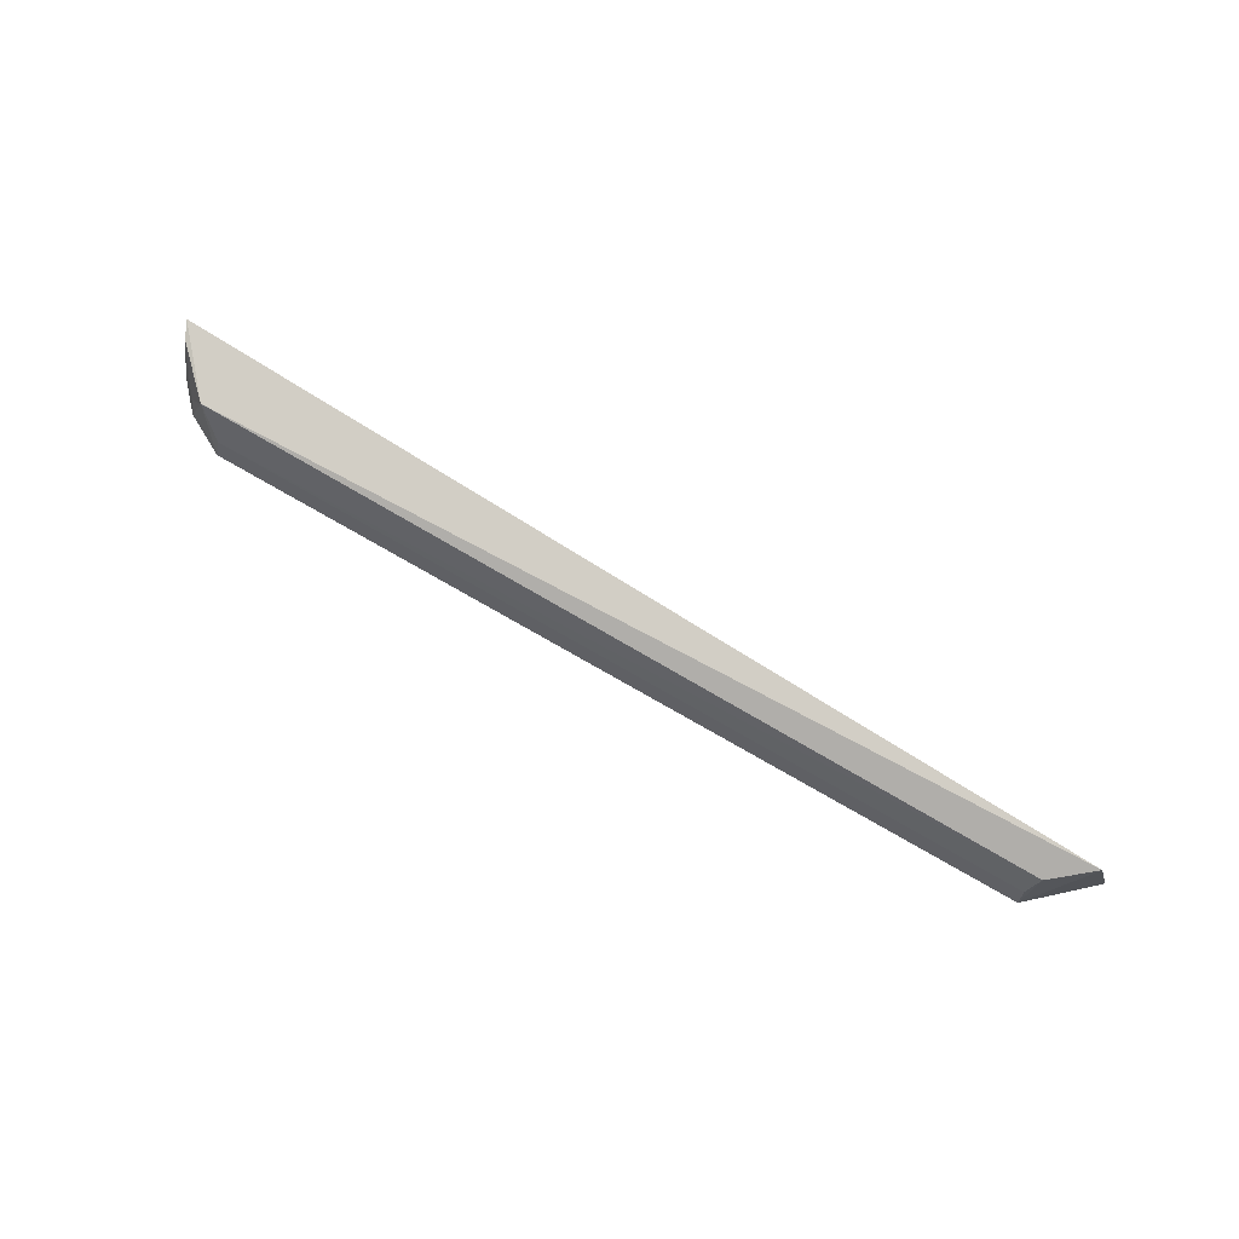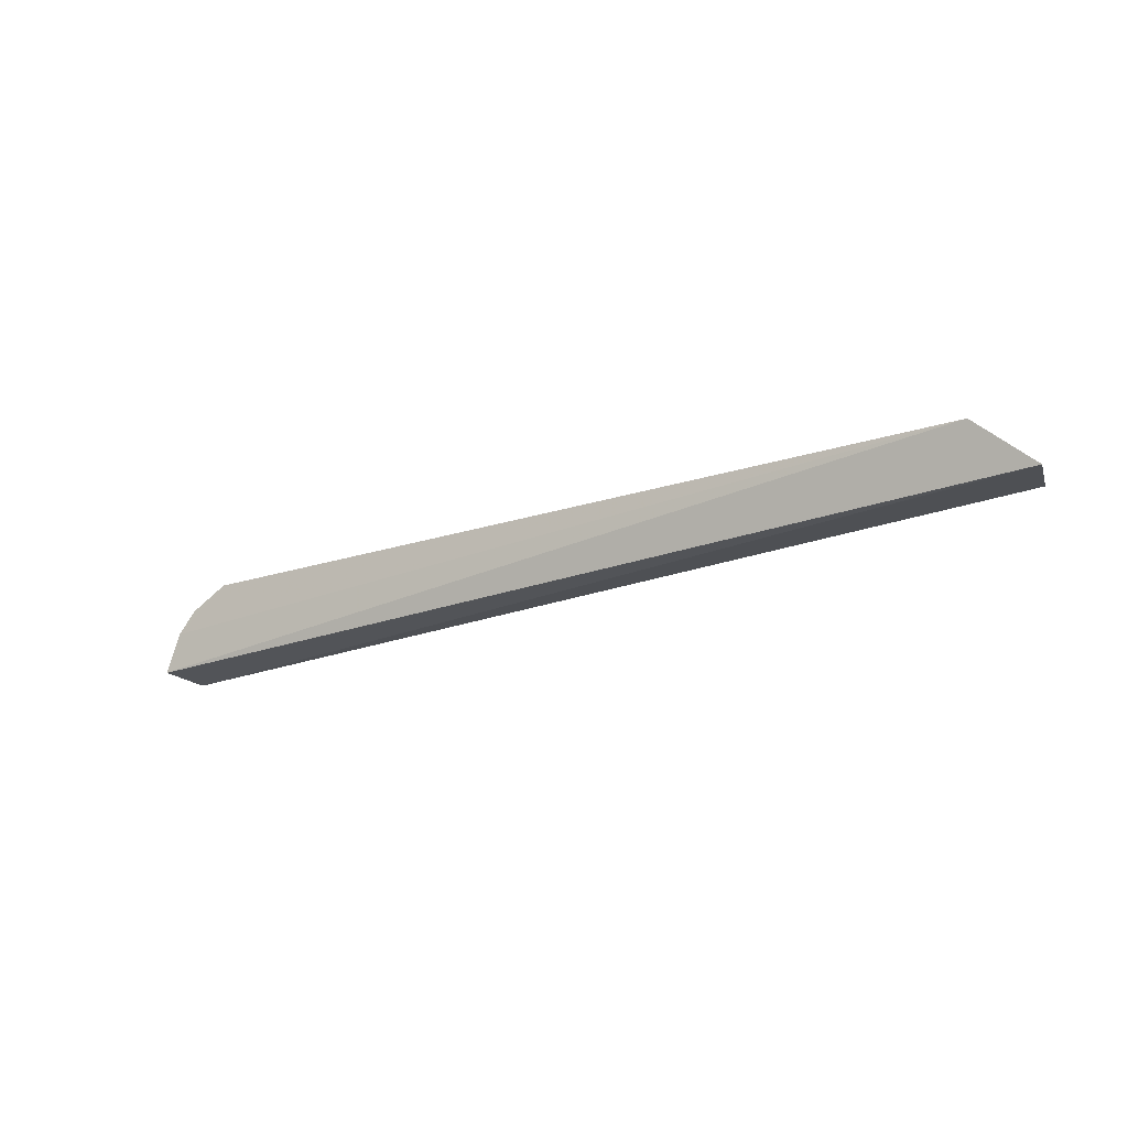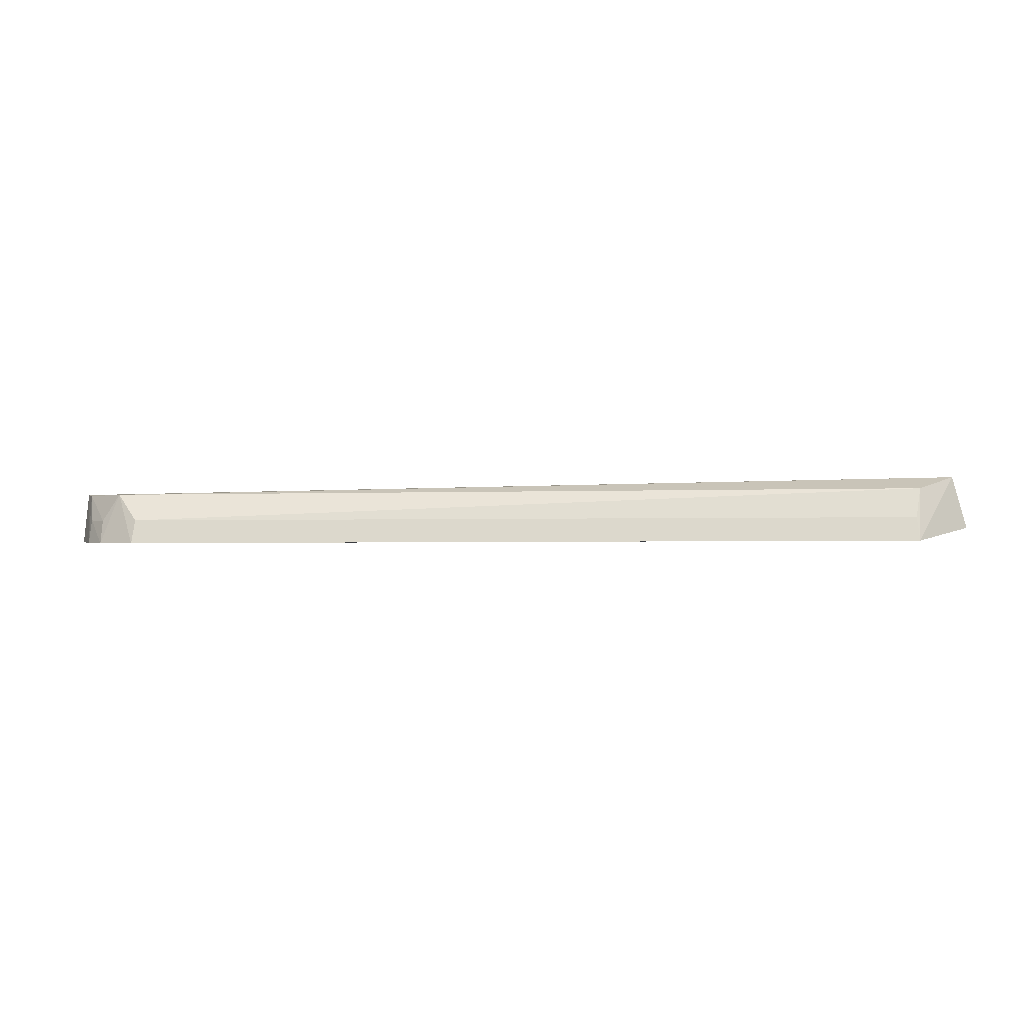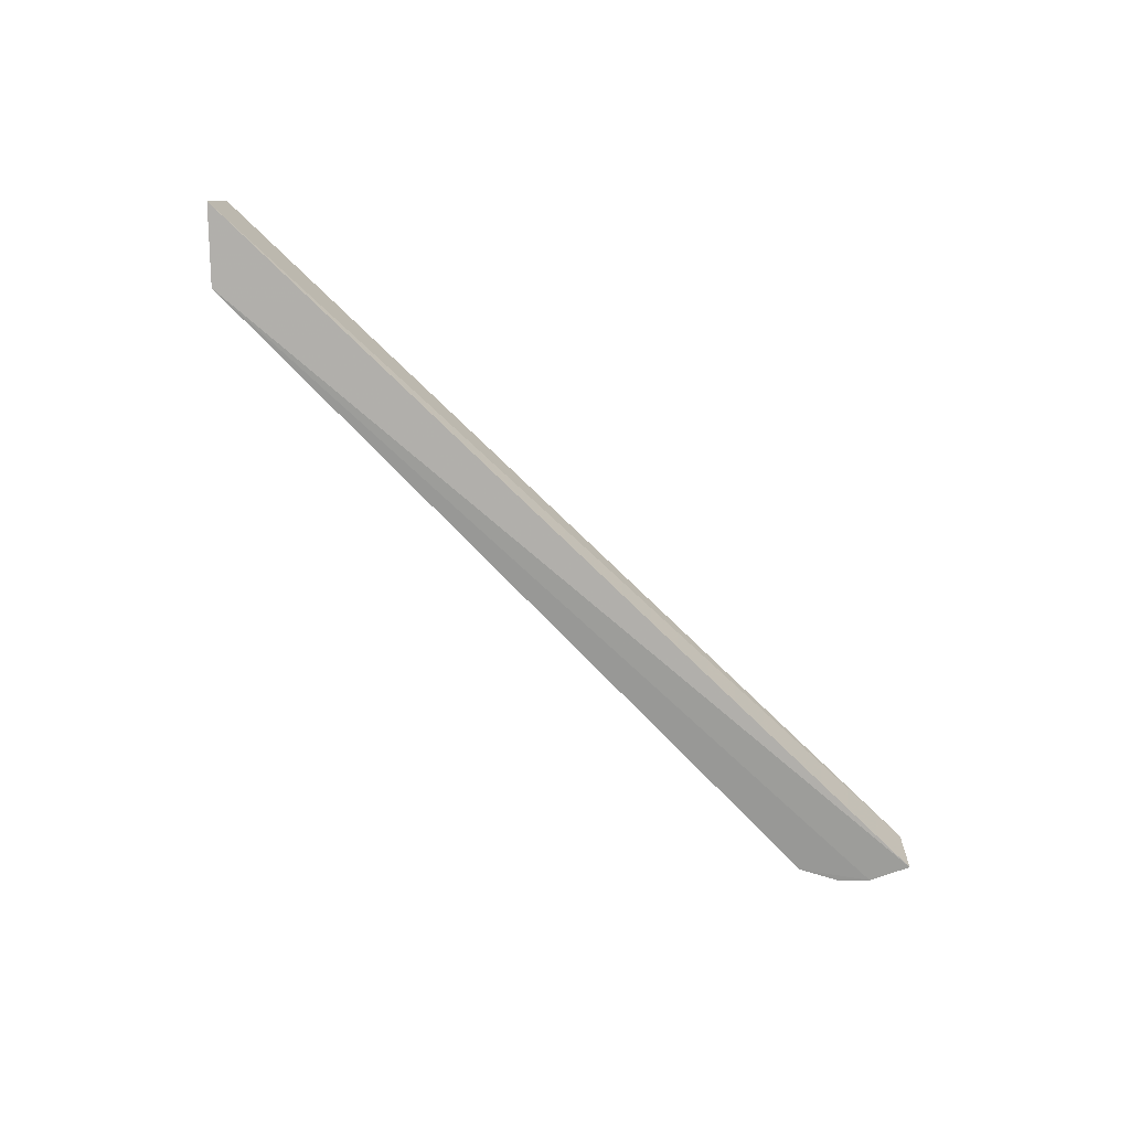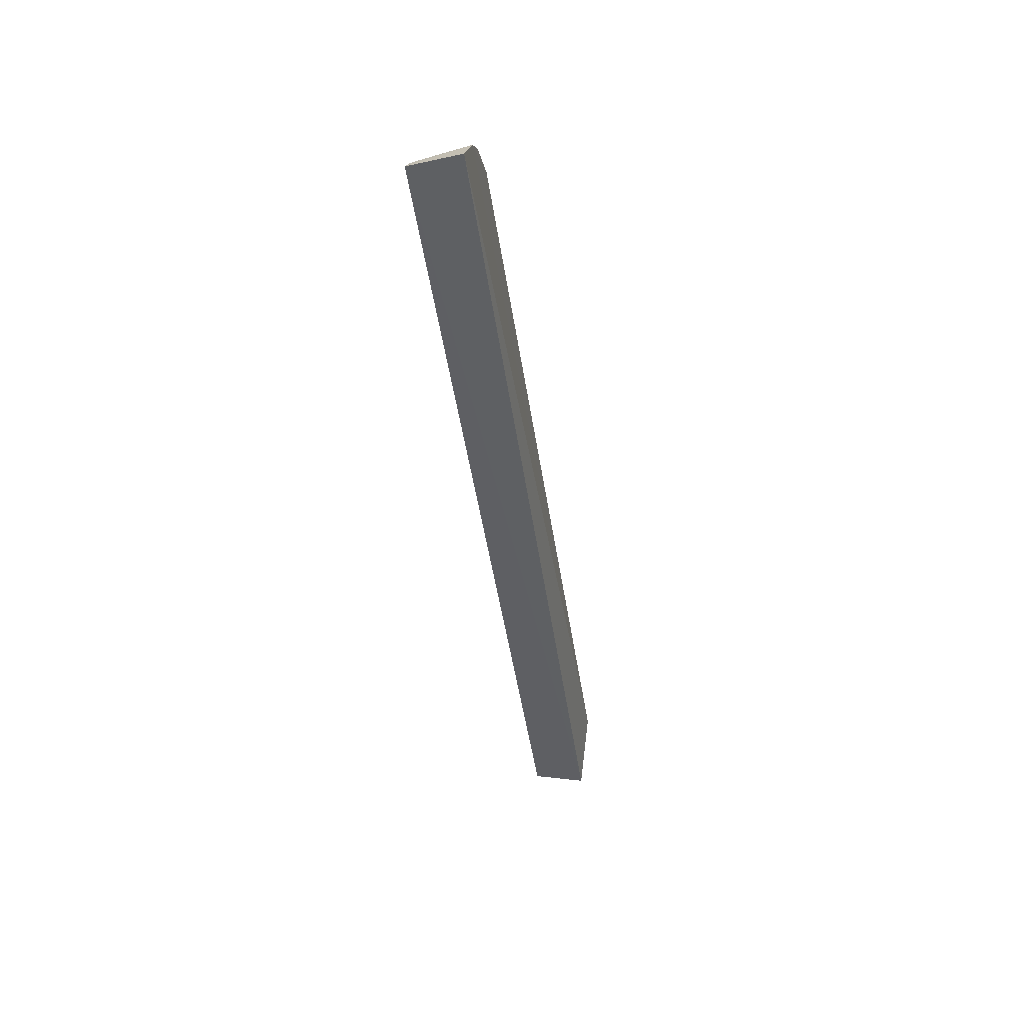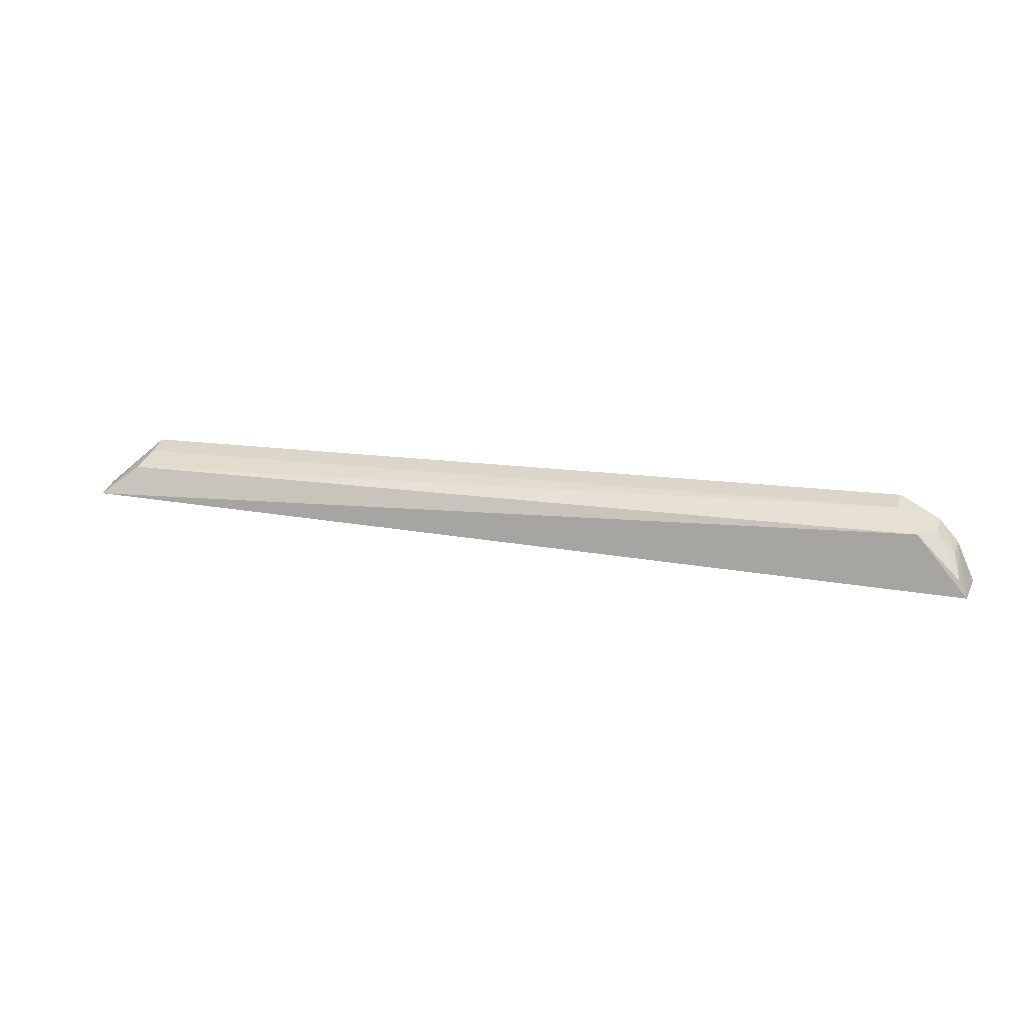
<metadata>
{"format":"obj","ext":"obj","renderer":"f3d","projection":"perspective","resolution":1024,"background":"white","views":[{"elev":76.2,"azim":-150.1,"up":"+Z"},{"elev":-20.5,"azim":-148.9,"up":"+Y"},{"elev":-4.4,"azim":-175.9,"up":"+Z"},{"elev":-66.0,"azim":-47.6,"up":"+Z"},{"elev":-44.5,"azim":98.2,"up":"+Y"},{"elev":17.7,"azim":15.5,"up":"+Y"}]}
</metadata>
<code>
v 0.2768 0.353 0.09786
v 0.2794 0.3539 0.06781
v 0.2348 0.4013 0.06405
v -0.2384 0.4001 0.0637
v -0.2705 0.3718 0.07293
v 0.2691 0.3762 0.06554
v -0.2404 0.3903 0.09553
v 0.2466 0.3878 0.09481
v 0.2335 0.3978 0.07818
v -0.2623 0.3732 0.1036
v 0.2577 0.389 0.06486
v 0.2719 0.3628 0.09633
v -0.2371 0.3966 0.07783
v 0.2575 0.3852 0.07892
v 0.268 0.374 0.08006
f 5 2 1
f 5 4 2
f 6 2 4
f 6 4 3
f 6 1 2
f 9 3 4
f 9 8 3
f 9 7 8
f 10 5 1
f 10 8 7
f 10 1 8
f 10 7 4
f 10 4 5
f 11 6 3
f 11 3 8
f 12 8 1
f 12 1 6
f 13 9 4
f 13 4 7
f 13 7 9
f 14 11 8
f 14 8 12
f 15 14 12
f 15 12 6
f 15 6 11
f 15 11 14

</code>
